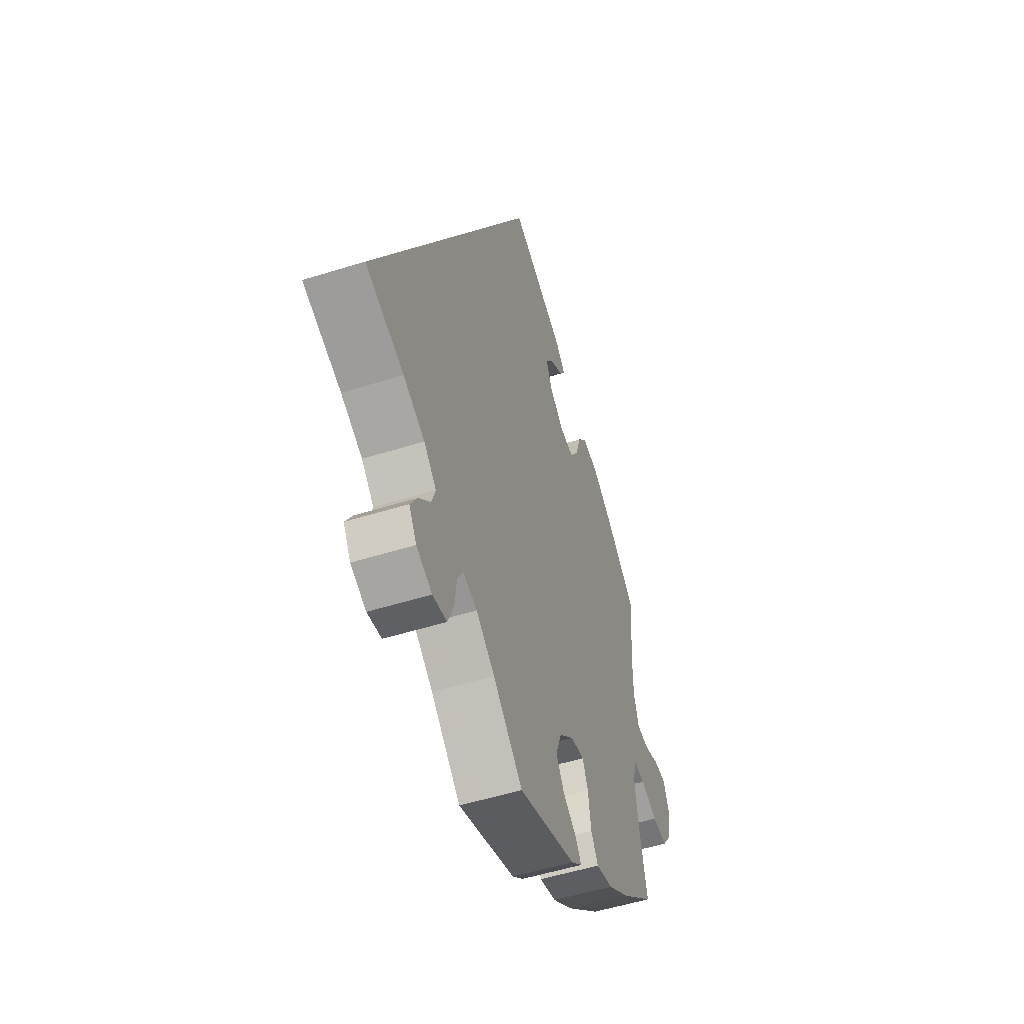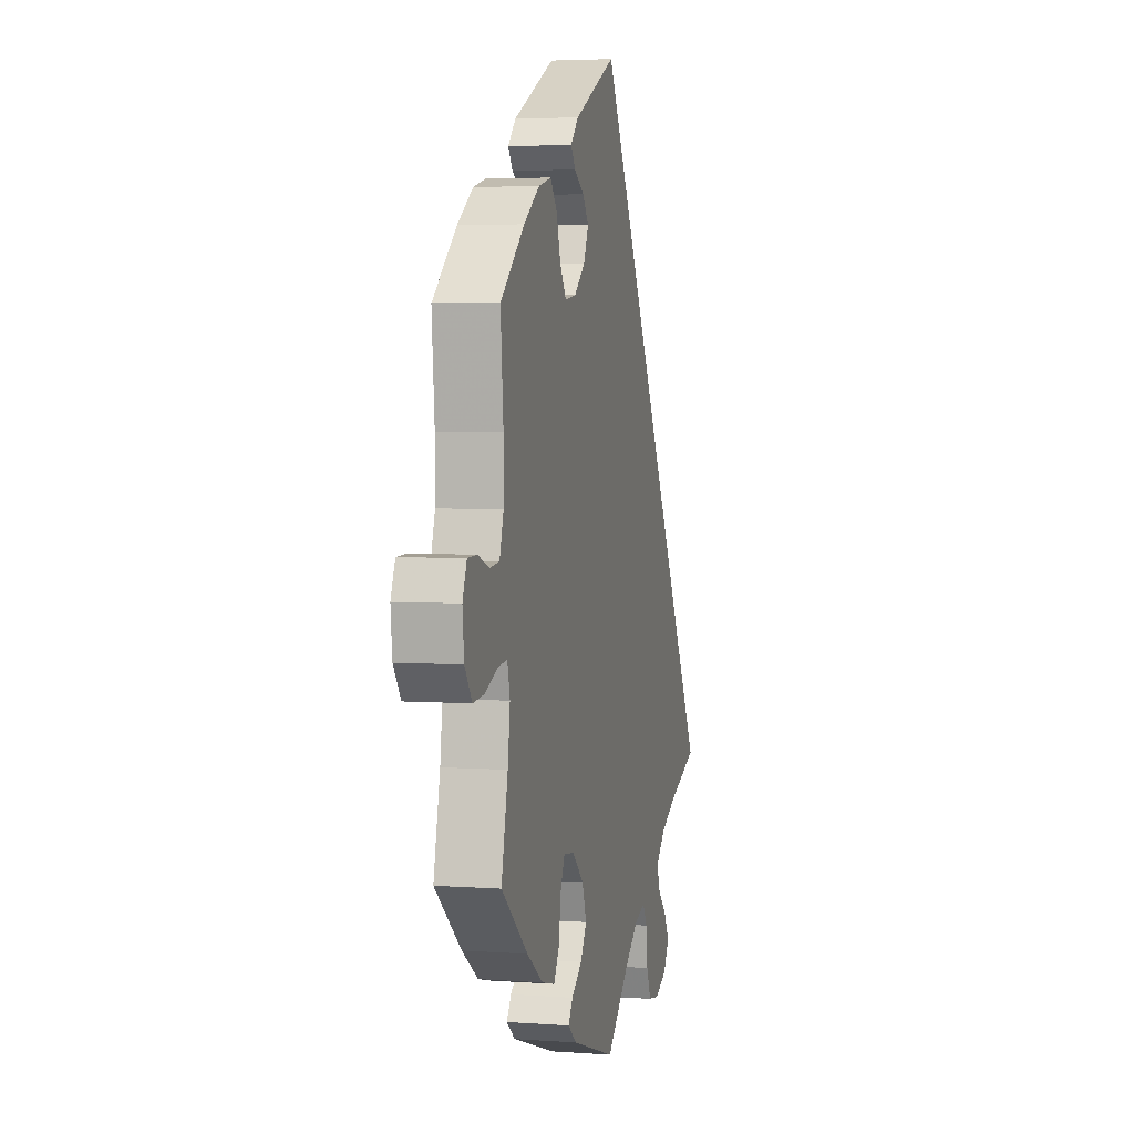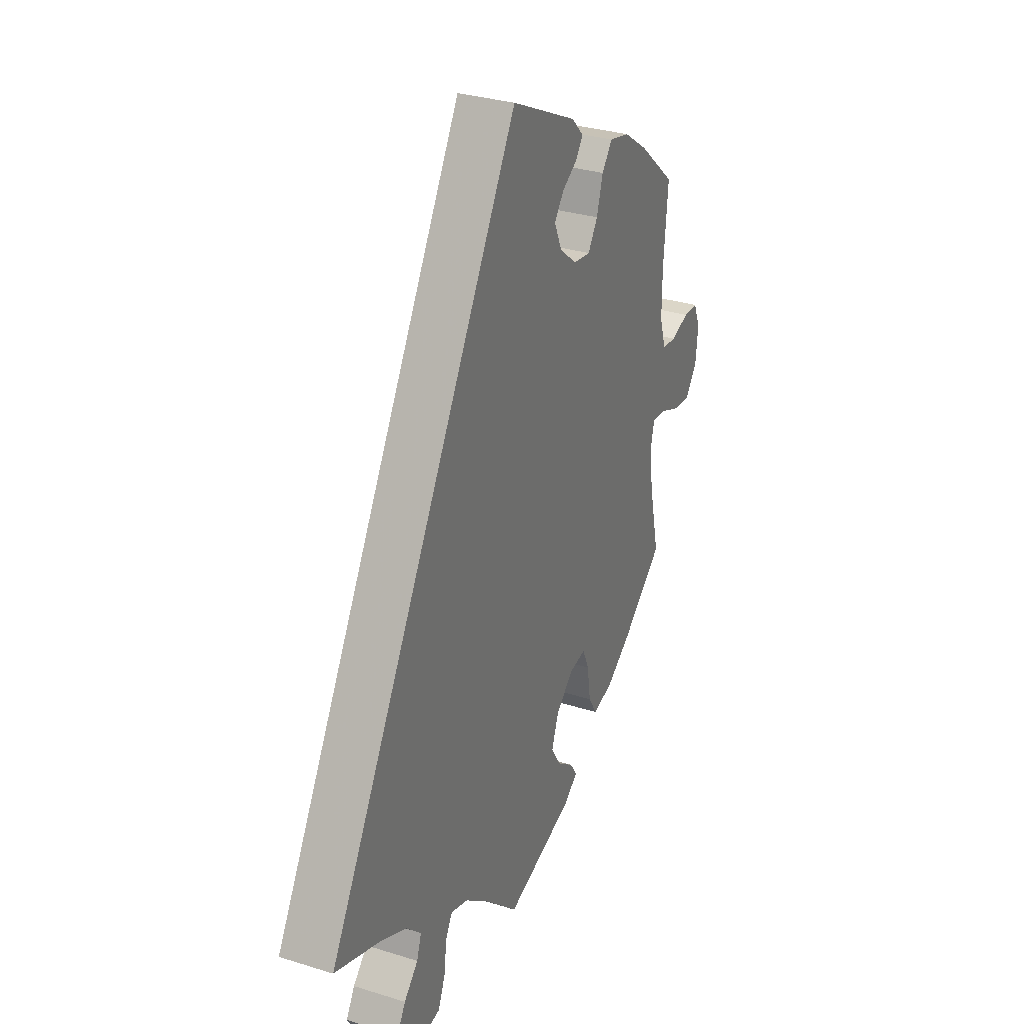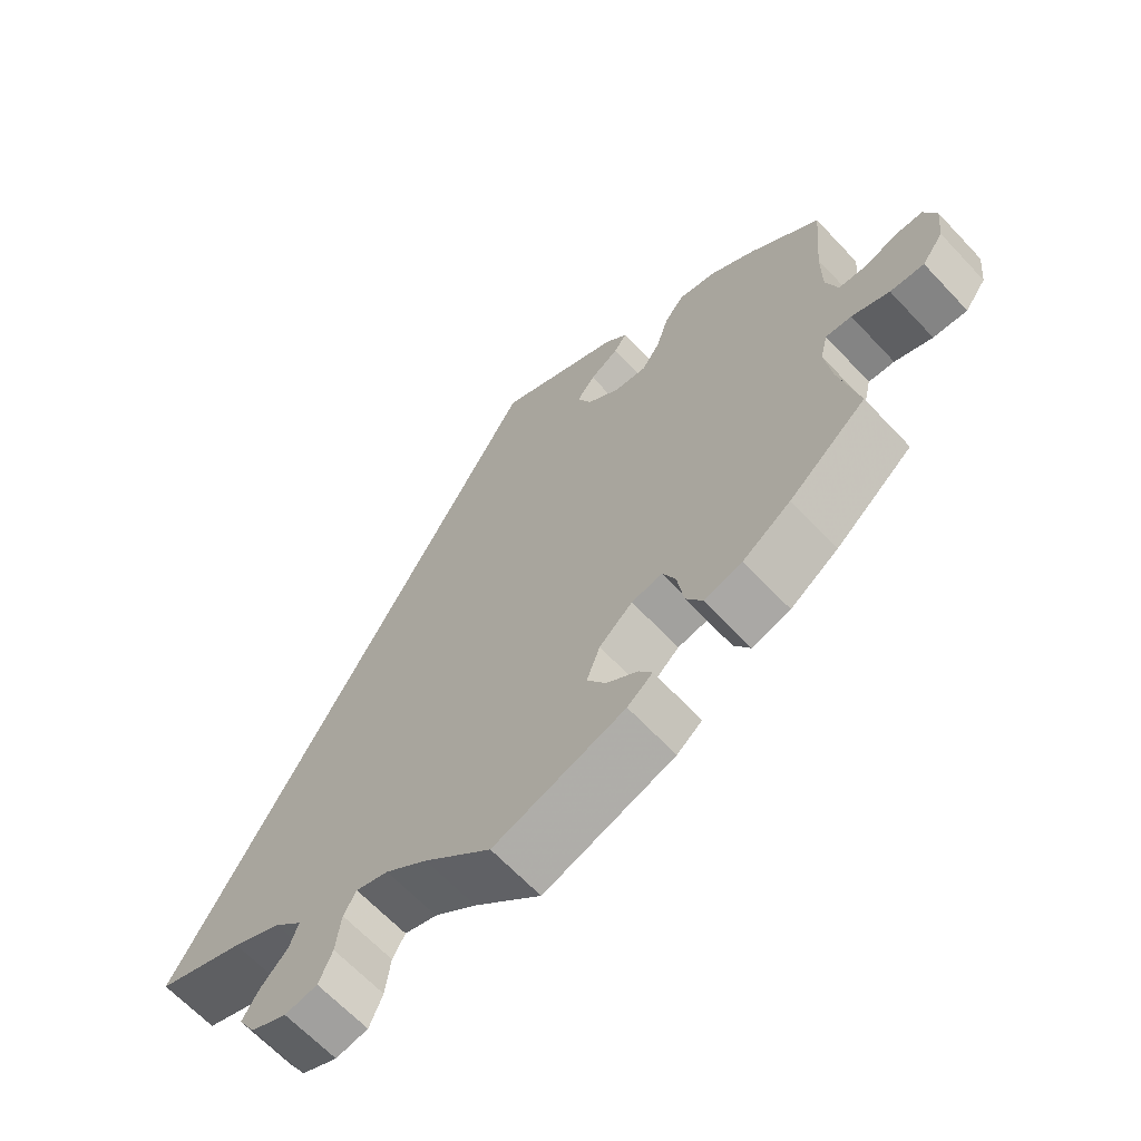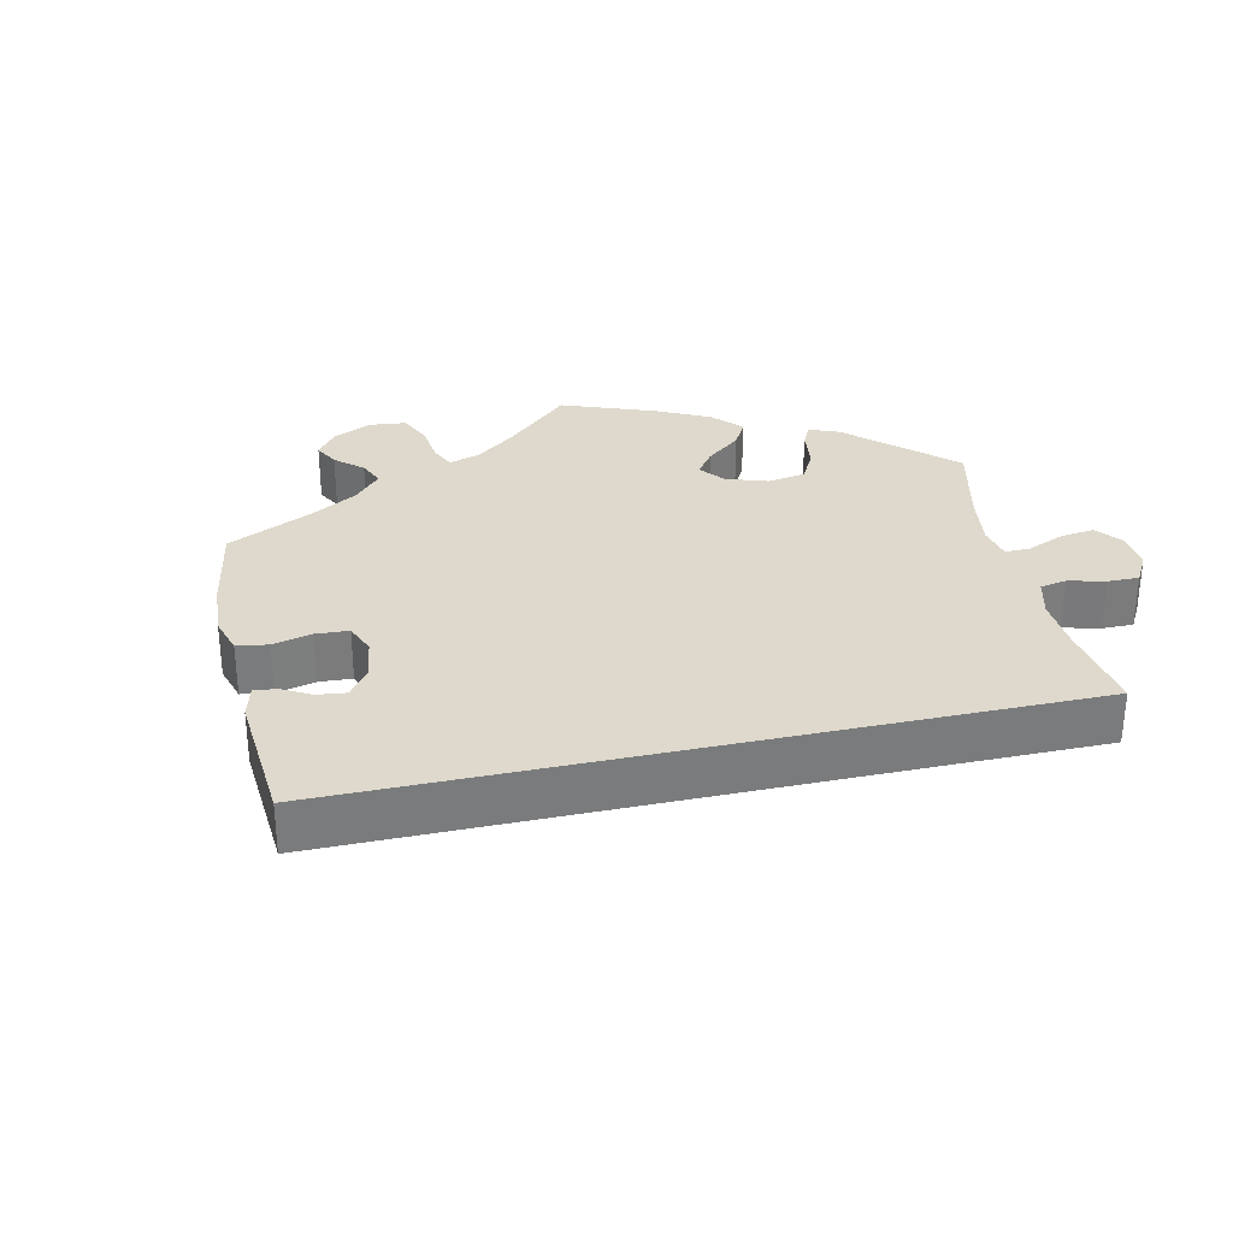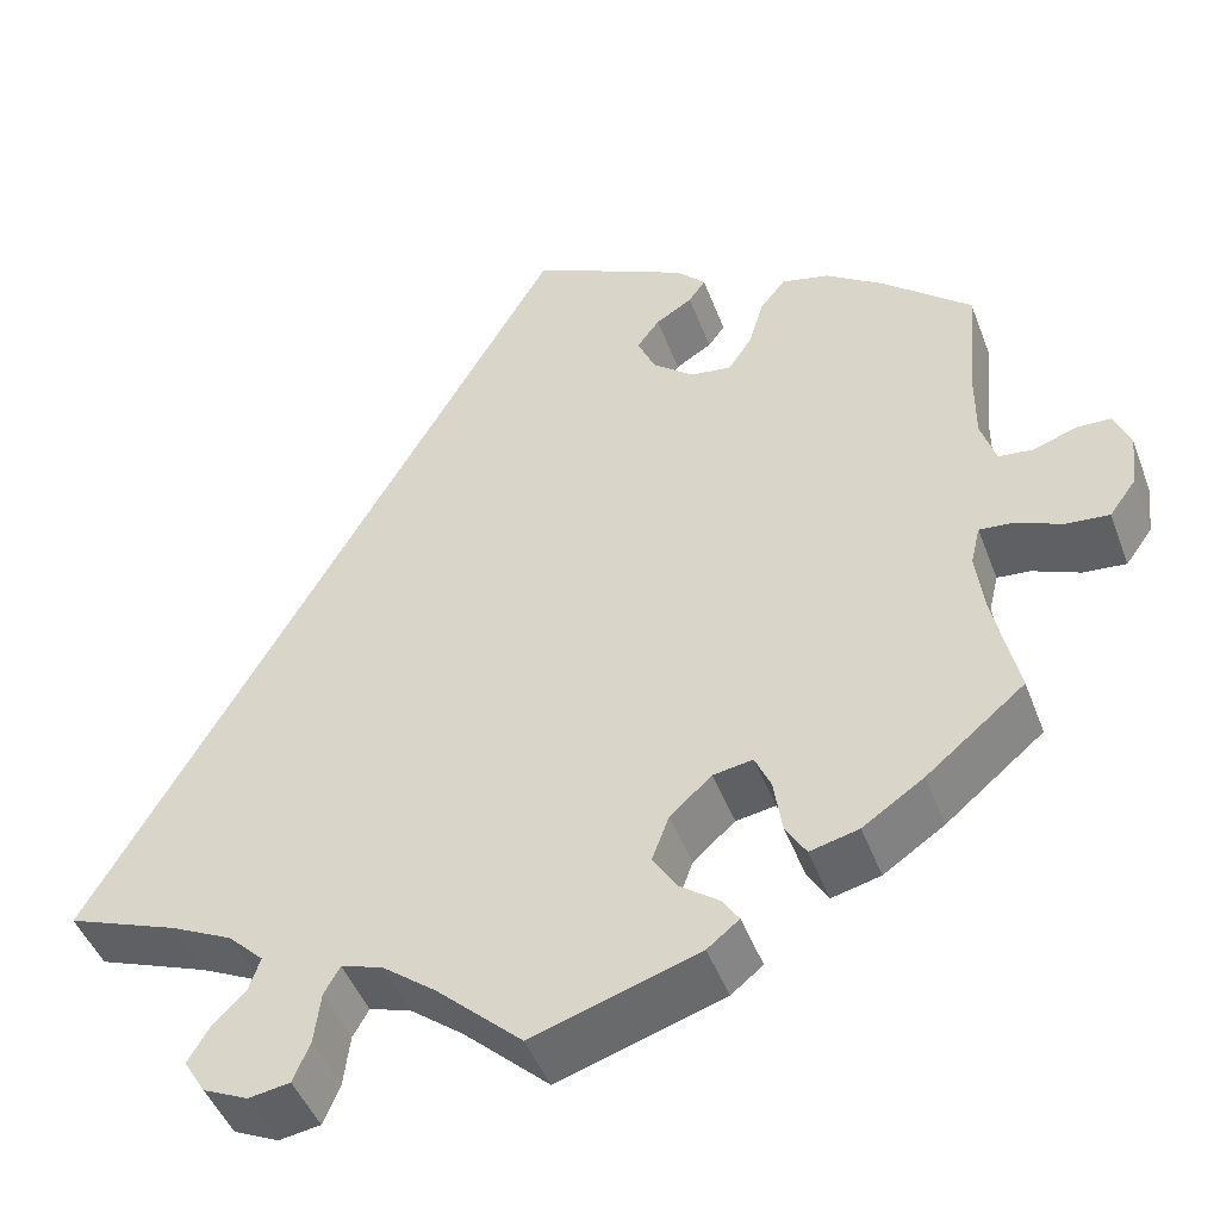
<metadata>
{"format":"obj","ext":"obj","renderer":"f3d","projection":"perspective","resolution":1024,"background":"white","views":[{"elev":-52.0,"azim":108.8,"up":"+Z"},{"elev":4.1,"azim":-76.7,"up":"+Z"},{"elev":30.9,"azim":114.2,"up":"+Z"},{"elev":-65.2,"azim":-136.8,"up":"+Z"},{"elev":32.0,"azim":47.4,"up":"+Y"},{"elev":-46.2,"azim":-159.9,"up":"+Z"}]}
</metadata>
<code>
v 0.501 0.07 -0.288
v 0.383 0.07 -0.332
v 0.317 0.07 -0.364
v 0.279 0.07 -0.401
v 0.291 0.07 -0.436
v 0.327 0.07 -0.473
v 0.349 0.07 -0.51
v 0.326 0.07 -0.548
v 0.278 0.07 -0.57
v 0.234 0.07 -0.563
v 0.216 0.07 -0.52
v 0.209 0.07 -0.465
v 0.192 0.07 -0.435
v 0.148 0.07 -0.449
v 0.091 0.07 -0.493
v 0 0.07 -0.577
v -0.177 0.07 -0.52
v -0.211 0.07 -0.493
v -0.193 0.07 -0.466
v -0.151 0.07 -0.435
v -0.126 0.07 -0.395
v -0.144 0.07 -0.346
v -0.189 0.07 -0.306
v -0.231 0.07 -0.299
v -0.248 0.07 -0.337
v -0.257 0.07 -0.396
v -0.279 0.07 -0.432
v -0.331 0.07 -0.419
v -0.396 0.07 -0.375
v -0.501 0.07 -0.288
v -0.475 0.07 -0.173
v -0.466 0.07 -0.105
v -0.476 0.07 -0.063
v -0.511 0.07 -0.066
v -0.562 0.07 -0.087
v -0.608 0.07 -0.091
v -0.637 0.07 -0.051
v -0.643 0.07 0.007
v -0.626 0.07 0.048
v -0.589 0.07 0.049
v -0.543 0.07 0.033
v -0.506 0.07 0.037
v -0.49 0.07 0.087
v -0.49 0.07 0.163
v -0.501 0.07 0.289
v -0.406 0.07 0.37
v -0.344 0.07 0.412
v -0.293 0.07 0.424
v -0.266 0.07 0.39
v -0.25 0.07 0.337
v -0.225 0.07 0.299
v -0.181 0.07 0.305
v -0.137 0.07 0.341
v -0.118 0.07 0.384
v -0.142 0.07 0.416
v -0.181 0.07 0.44
v -0.199 0.07 0.465
v -0.168 0.07 0.497
v 0 0.07 0.578
v 0.501 0 -0.288
v 0.383 0 -0.332
v 0.317 0 -0.364
v 0.279 0 -0.401
v 0.291 0 -0.436
v 0.327 0 -0.473
v 0.349 0 -0.51
v 0.326 0 -0.548
v 0.278 0 -0.57
v 0.234 0 -0.563
v 0.216 0 -0.52
v 0.209 0 -0.465
v 0.192 0 -0.435
v 0.148 0 -0.449
v 0.091 0 -0.493
v 0 0 -0.577
v -0.177 0 -0.52
v -0.211 0 -0.493
v -0.193 0 -0.466
v -0.151 0 -0.435
v -0.126 0 -0.395
v -0.144 0 -0.346
v -0.189 0 -0.306
v -0.231 0 -0.299
v -0.248 0 -0.337
v -0.257 0 -0.396
v -0.279 0 -0.432
v -0.331 0 -0.419
v -0.396 0 -0.375
v -0.501 0 -0.288
v -0.475 0 -0.173
v -0.466 0 -0.105
v -0.476 0 -0.063
v -0.511 0 -0.066
v -0.562 0 -0.087
v -0.608 0 -0.091
v -0.637 0 -0.051
v -0.643 0 0.007
v -0.626 0 0.048
v -0.589 0 0.049
v -0.543 0 0.033
v -0.506 0 0.037
v -0.49 0 0.087
v -0.49 0 0.163
v -0.501 0 0.289
v -0.406 0 0.37
v -0.344 0 0.412
v -0.293 0 0.424
v -0.266 0 0.39
v -0.25 0 0.337
v -0.225 0 0.299
v -0.181 0 0.305
v -0.137 0 0.341
v -0.118 0 0.384
v -0.142 0 0.416
v -0.181 0 0.44
v -0.199 0 0.465
v -0.168 0 0.497
v 0 0 0.578
f 58 59 1 2
f 55 56 57 58
f 54 55 58
f 54 58 2 3
f 53 54 3 4
f 52 53 4 5
f 51 52 5
f 47 48 49 50
f 47 50 51
f 44 45 46 47
f 43 44 47 51
f 42 43 51 5
f 38 39 40 41
f 34 35 36 37
f 33 34 37 38
f 28 29 30 31
f 28 31 32
f 25 26 27 28
f 24 25 28 32
f 23 24 32 33
f 17 18 19 20
f 15 16 17 20
f 14 15 20 21
f 13 14 21 22
f 9 10 11 12
f 9 12 13
f 8 9 13
f 7 8 13
f 6 7 13
f 5 6 13
f 33 38 41 42
f 23 33 42 5
f 5 13 22 23
f 61 60 118 117
f 117 116 115 114
f 117 114 113
f 62 61 117 113
f 63 62 113 112
f 64 63 112 111
f 64 111 110
f 109 108 107 106
f 110 109 106
f 106 105 104 103
f 110 106 103 102
f 64 110 102 101
f 100 99 98 97
f 96 95 94 93
f 97 96 93 92
f 90 89 88 87
f 91 90 87
f 87 86 85 84
f 91 87 84 83
f 92 91 83 82
f 79 78 77 76
f 79 76 75 74
f 80 79 74 73
f 81 80 73 72
f 71 70 69 68
f 72 71 68
f 72 68 67
f 72 67 66
f 72 66 65
f 72 65 64
f 101 100 97 92
f 64 101 92 82
f 82 81 72 64
f 1 60 61 2
f 2 61 62 3
f 3 62 63 4
f 4 63 64 5
f 5 64 65 6
f 6 65 66 7
f 7 66 67 8
f 8 67 68 9
f 9 68 69 10
f 10 69 70 11
f 11 70 71 12
f 12 71 72 13
f 13 72 73 14
f 14 73 74 15
f 15 74 75 16
f 16 75 76 17
f 17 76 77 18
f 18 77 78 19
f 19 78 79 20
f 20 79 80 21
f 21 80 81 22
f 22 81 82 23
f 23 82 83 24
f 24 83 84 25
f 25 84 85 26
f 26 85 86 27
f 27 86 87 28
f 28 87 88 29
f 29 88 89 30
f 30 89 90 31
f 31 90 91 32
f 32 91 92 33
f 33 92 93 34
f 34 93 94 35
f 35 94 95 36
f 36 95 96 37
f 37 96 97 38
f 38 97 98 39
f 39 98 99 40
f 40 99 100 41
f 41 100 101 42
f 42 101 102 43
f 43 102 103 44
f 44 103 104 45
f 45 104 105 46
f 46 105 106 47
f 47 106 107 48
f 48 107 108 49
f 49 108 109 50
f 50 109 110 51
f 51 110 111 52
f 52 111 112 53
f 53 112 113 54
f 54 113 114 55
f 55 114 115 56
f 56 115 116 57
f 57 116 117 58
f 58 117 118 59
f 59 118 60 1

</code>
